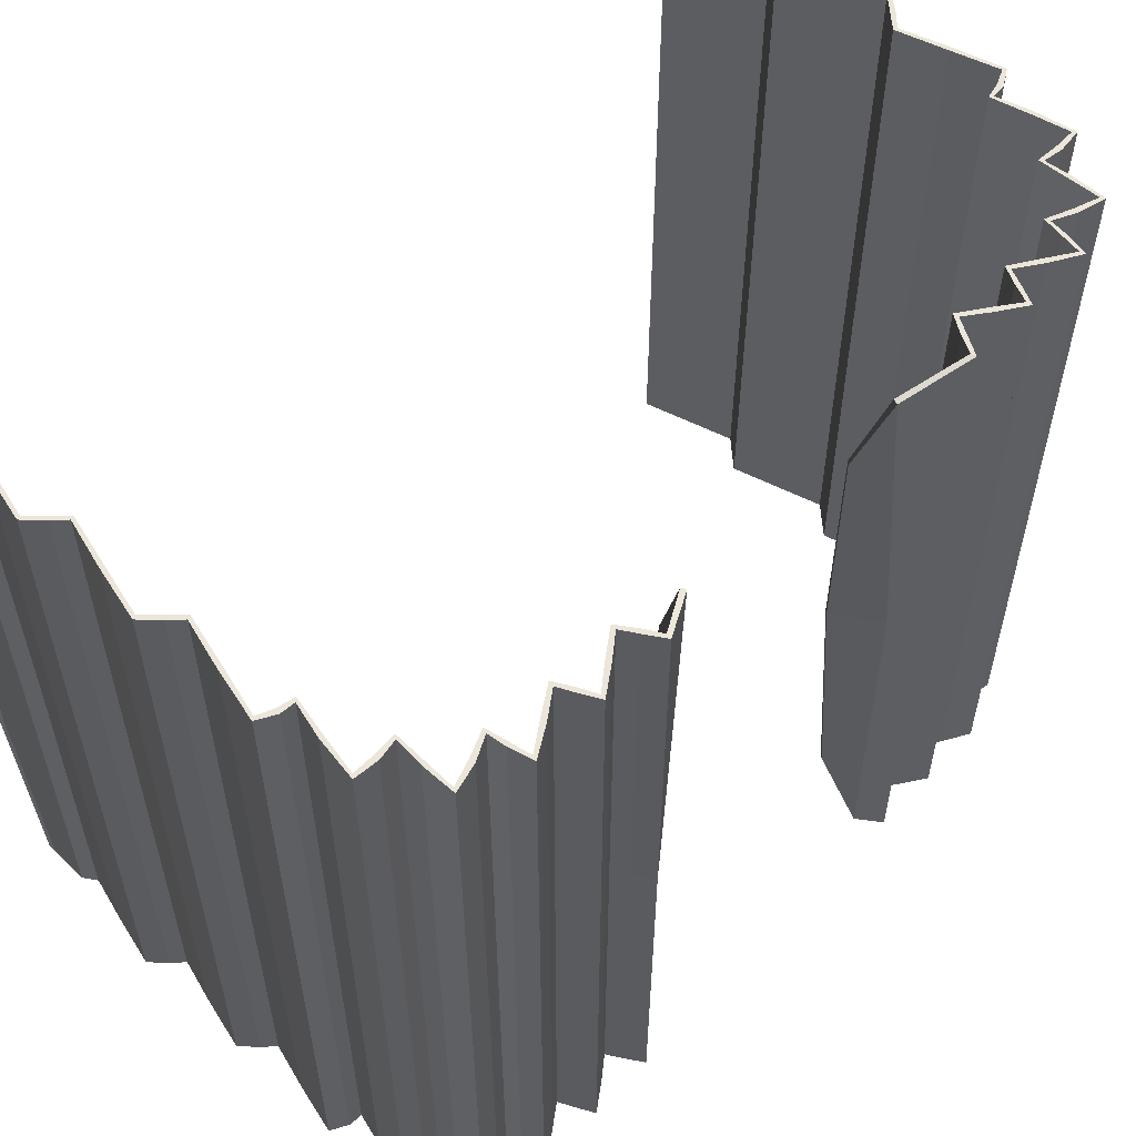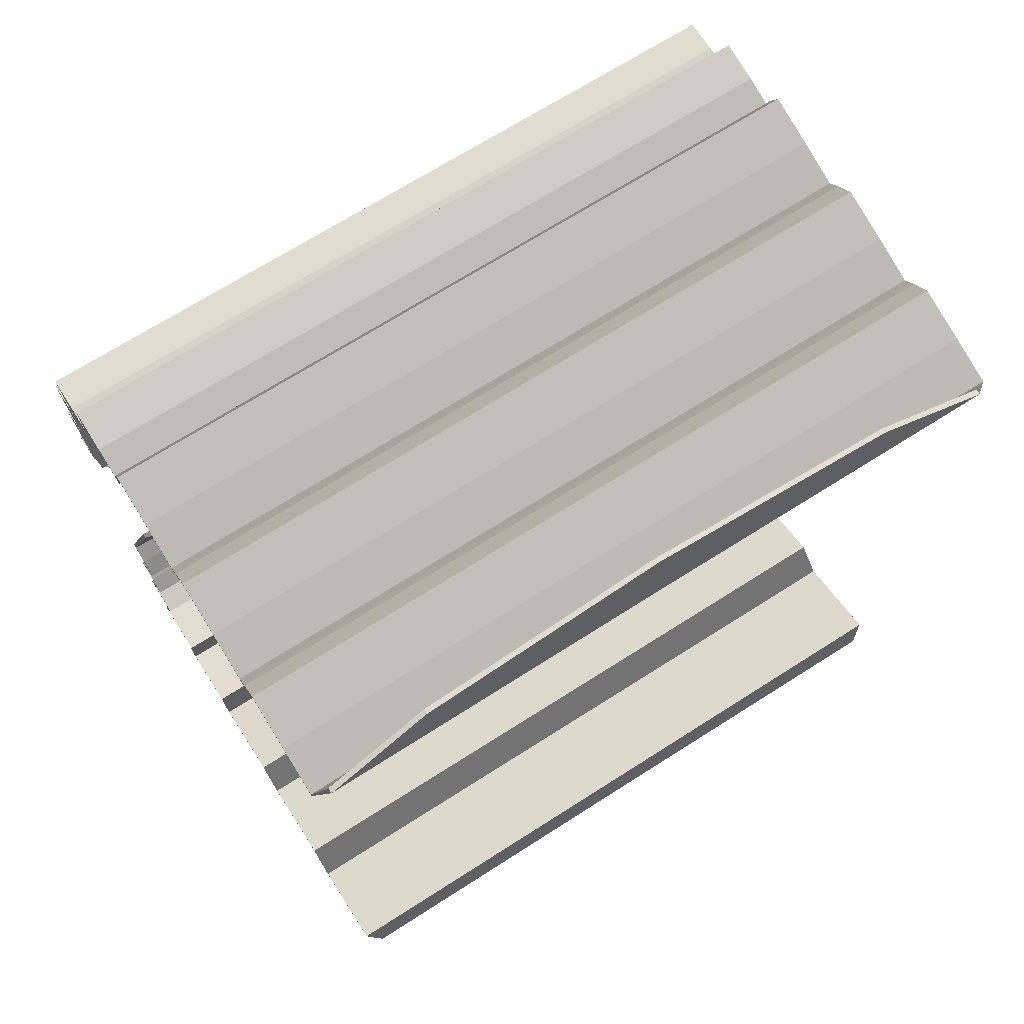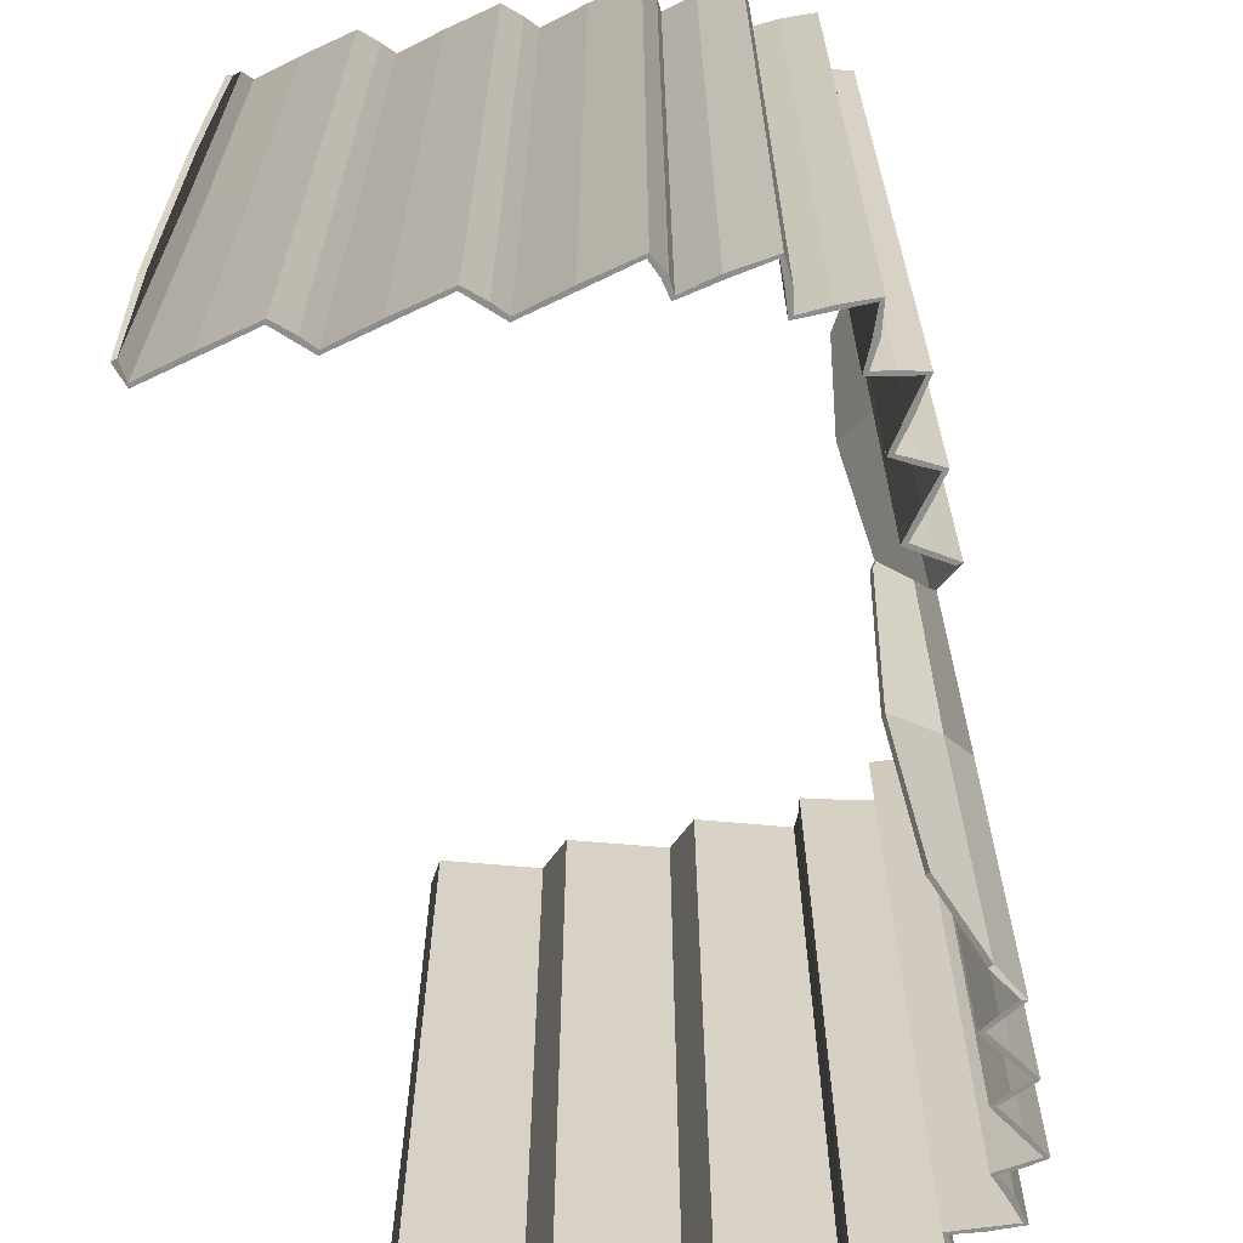
<metadata>
{"format":"obj","ext":"obj","renderer":"f3d","projection":"perspective","resolution":1024,"background":"white","views":[{"elev":56.6,"azim":43.2,"up":"+Y"},{"elev":70.0,"azim":-122.5,"up":"+Z"},{"elev":-64.9,"azim":10.4,"up":"+Y"}]}
</metadata>
<code>
o Cube.004
v -7.017 2.302 2.138
v -7.017 0.9783 2.138
v -6.102 2.625 2.175
v -6.074 2.625 2.257
v -6.102 0.6551 2.175
v -6.074 0.6551 2.257
v -5.883 0.6551 2.215
v -5.886 0.6551 2.327
v -5.883 2.625 2.215
v -5.886 2.625 2.327
v -5.729 2.625 2.321
v -5.777 2.625 2.447
v -5.729 0.6551 2.321
v -5.777 0.6551 2.447
v -5.67 0.6551 2.467
v -5.67 2.625 2.467
v -5.67 0.6551 4.098
v -5.777 0.6551 4.117
v -5.67 2.625 4.098
v -5.777 2.625 4.117
v -5.729 2.625 4.244
v -5.886 2.625 4.238
v -5.729 0.6551 4.244
v -5.886 0.6551 4.238
v -5.883 0.6551 4.349
v -6.074 0.6551 4.307
v -5.883 2.625 4.349
v -6.074 2.625 4.307
v -6.102 2.625 4.389
v -6.102 0.6551 4.389
v -7.017 2.302 4.427
v -7.017 0.9783 4.427
v -5.758 0.6551 2.602
v -5.668 0.6551 2.646
v -5.758 0.6551 2.772
v -5.668 0.6551 2.828
v -5.804 0.9783 2.938
v -5.804 0.9783 3.627
v -5.668 0.6551 3.737
v -5.758 0.6551 3.793
v -5.668 0.6551 3.918
v -5.758 0.6551 3.963
v -5.758 2.625 2.602
v -5.668 2.625 2.646
v -5.758 2.625 2.772
v -5.668 2.625 2.828
v -5.807 2.302 3.001
v -5.808 2.33 3.591
v -5.668 2.625 3.737
v -5.758 2.625 3.793
v -5.668 2.625 3.918
v -5.758 2.625 3.963
v -6.349 2.625 4.32
v -6.425 2.625 4.391
v -6.682 2.625 4.32
v -6.757 2.625 4.391
v -7.014 2.625 4.32
v -7.014 0.6551 4.32
v -6.757 0.6551 4.391
v -6.682 0.6551 4.32
v -6.425 0.6551 4.391
v -6.349 0.6551 4.32
v -7.014 2.625 2.245
v -6.757 2.625 2.174
v -6.682 2.625 2.245
v -6.425 2.625 2.174
v -6.349 2.625 2.245
v -7.014 0.6551 2.245
v -6.757 0.6551 2.174
v -6.682 0.6551 2.245
v -6.425 0.6551 2.174
v -6.349 0.6551 2.245
v -7.004 1.64 2.112
v -6.222 2.625 2.21
v -6.084 2.625 2.214
v -6.102 1.64 2.175
v -6.084 0.6551 2.214
v -6.222 0.6551 2.21
v -5.977 0.6551 2.235
v -6.074 1.64 2.257
v -5.882 0.6551 2.268
v -5.883 1.64 2.215
v -5.882 2.625 2.268
v -5.977 2.625 2.235
v -5.804 2.625 2.324
v -5.886 1.64 2.327
v -5.75 2.625 2.381
v -5.729 1.64 2.321
v -5.75 0.6551 2.381
v -5.804 0.6551 2.324
v -5.721 0.6551 2.458
v -5.777 1.64 2.447
v -5.67 1.64 2.467
v -5.713 0.6551 4.033
v -5.721 0.6551 4.107
v -5.67 1.64 4.098
v -5.721 2.625 4.107
v -5.713 2.625 4.033
v -5.75 2.625 4.183
v -5.777 1.64 4.117
v -5.804 2.625 4.241
v -5.729 1.64 4.244
v -5.804 0.6551 4.241
v -5.75 0.6551 4.183
v -5.882 0.6551 4.297
v -5.886 1.64 4.238
v -5.977 0.6551 4.33
v -5.883 1.64 4.349
v -5.977 2.625 4.33
v -5.882 2.625 4.297
v -6.084 2.625 4.35
v -6.074 1.64 4.307
v -6.102 1.64 4.389
v -7.043 2.584 4.36
v -7.004 1.64 4.453
v -6.222 0.6551 4.355
v -6.084 0.6551 4.35
v -5.721 2.625 2.458
v -5.713 0.6551 2.531
v -5.713 0.6551 2.626
v -5.713 0.6551 2.707
v -5.713 0.6551 2.802
v -5.718 0.6962 2.882
v -5.718 0.6962 3.682
v -5.713 0.6551 3.762
v -5.713 0.6551 3.858
v -5.713 0.6551 3.938
v -5.713 2.625 2.531
v -5.713 2.625 2.626
v -5.713 2.625 2.707
v -5.713 2.625 2.802
v -5.721 2.589 2.999
v -5.723 2.614 3.637
v -5.713 2.625 3.762
v -5.713 2.625 3.858
v -5.713 2.625 3.938
v -5.758 1.64 2.602
v -5.668 1.64 2.646
v -5.758 1.64 2.772
v -5.668 1.64 2.828
v -5.837 1.64 2.958
v -5.837 1.64 3.606
v -5.668 1.64 3.737
v -5.758 1.64 3.793
v -5.668 1.64 3.918
v -5.758 1.64 3.963
v -6.222 2.625 4.355
v -6.387 2.625 4.355
v -6.553 2.625 4.355
v -6.72 2.625 4.355
v -6.886 2.625 4.355
v -7.043 0.6962 4.36
v -6.886 0.6551 4.355
v -6.72 0.6551 4.355
v -6.553 0.6551 4.355
v -6.387 0.6551 4.355
v -6.349 1.64 4.32
v -6.425 1.64 4.391
v -6.682 1.64 4.32
v -6.757 1.64 4.391
v -7.014 1.64 4.32
v -7.043 2.584 2.205
v -6.886 2.625 2.209
v -6.72 2.625 2.209
v -6.553 2.625 2.209
v -6.387 2.625 2.209
v -7.043 0.6962 2.205
v -6.886 0.6551 2.209
v -6.72 0.6551 2.209
v -6.553 0.6551 2.209
v -6.387 0.6551 2.209
v -7.014 1.64 2.245
v -6.757 1.64 2.174
v -6.682 1.64 2.245
v -6.425 1.64 2.174
v -6.349 1.64 2.245
v -6.222 1.64 2.21
v -6.084 1.64 2.214
v -5.977 1.64 2.235
v -5.882 1.64 2.268
v -5.804 1.64 2.324
v -5.75 1.64 2.381
v -5.721 1.64 2.458
v -5.713 1.64 4.033
v -5.721 1.64 4.107
v -5.75 1.64 4.183
v -5.804 1.64 4.241
v -5.882 1.64 4.297
v -5.977 1.64 4.33
v -6.084 1.64 4.35
v -7.041 1.64 4.363
v -5.713 1.64 2.531
v -5.713 1.64 2.626
v -5.713 1.64 2.707
v -5.713 1.64 2.802
v -5.722 1.64 2.885
v -5.722 1.64 3.68
v -5.713 1.64 3.762
v -5.713 1.64 3.858
v -5.713 1.64 3.938
v -6.222 1.64 4.355
v -6.387 1.64 4.355
v -6.553 1.64 4.355
v -6.72 1.64 4.355
v -6.886 1.64 4.355
v -7.041 1.64 2.202
v -6.886 1.64 2.209
v -6.72 1.64 2.209
v -6.553 1.64 2.209
v -6.387 1.64 2.209
v -7.003 2.302 2.141
v -7.003 0.9783 2.141
v -6.096 2.625 2.166
v -6.067 2.625 2.248
v -6.096 0.6551 2.166
v -6.067 0.6551 2.248
v -5.874 0.6551 2.207
v -5.876 0.6551 2.319
v -5.874 2.625 2.207
v -5.876 2.625 2.319
v -5.717 2.625 2.314
v -5.764 2.625 2.442
v -5.717 0.6551 2.314
v -5.764 0.6551 2.442
v -5.657 0.6551 2.462
v -5.657 2.625 2.462
v -5.657 0.6551 4.102
v -5.764 0.6551 4.123
v -5.657 2.625 4.102
v -5.764 2.625 4.123
v -5.717 2.625 4.251
v -5.876 2.625 4.245
v -5.717 0.6551 4.251
v -5.876 0.6551 4.245
v -5.874 0.6551 4.358
v -6.067 0.6551 4.316
v -5.874 2.625 4.358
v -6.067 2.625 4.316
v -6.096 2.625 4.399
v -6.096 0.6551 4.399
v -7.003 2.302 4.424
v -7.003 0.9783 4.424
v -5.744 0.6551 2.599
v -5.653 0.6551 2.644
v -5.744 0.6551 2.77
v -5.654 0.6551 2.824
v -5.794 0.9783 2.946
v -5.794 0.9783 3.619
v -5.654 0.6551 3.74
v -5.744 0.6551 3.795
v -5.653 0.6551 3.921
v -5.744 0.6551 3.965
v -5.744 2.625 2.599
v -5.653 2.625 2.644
v -5.744 2.625 2.77
v -5.654 2.625 2.825
v -5.798 2.301 3.01
v -5.798 2.33 3.583
v -5.653 2.625 3.739
v -5.744 2.625 3.795
v -5.653 2.625 3.921
v -5.744 2.625 3.965
v -6.345 2.625 4.33
v -6.421 2.625 4.401
v -6.678 2.625 4.33
v -6.753 2.625 4.401
v -7.013 2.625 4.33
v -7.013 0.6551 4.33
v -6.753 0.6551 4.401
v -6.678 0.6551 4.33
v -6.421 0.6551 4.401
v -6.345 0.6551 4.33
v -7.013 2.625 2.234
v -6.753 2.625 2.164
v -6.678 2.625 2.235
v -6.421 2.625 2.164
v -6.345 2.625 2.235
v -7.013 0.6551 2.234
v -6.753 0.6551 2.164
v -6.678 0.6551 2.235
v -6.421 0.6551 2.164
v -6.345 0.6551 2.235
v -6.99 1.64 2.115
v -6.227 2.625 2.2
v -6.07 2.625 2.212
v -6.096 1.64 2.166
v -6.07 0.6551 2.212
v -6.227 0.6551 2.2
v -5.981 0.6551 2.225
v -6.067 1.64 2.248
v -5.867 0.6551 2.268
v -5.874 1.64 2.207
v -5.867 2.625 2.268
v -5.981 2.625 2.225
v -5.805 2.625 2.313
v -5.876 1.64 2.319
v -5.736 2.625 2.384
v -5.717 1.64 2.314
v -5.736 0.6551 2.384
v -5.805 0.6551 2.313
v -5.717 0.6551 2.447
v -5.764 1.64 2.442
v -5.657 1.64 2.462
v -5.7 0.6551 4.029
v -5.717 0.6551 4.117
v -5.657 1.64 4.102
v -5.717 2.625 4.117
v -5.7 2.625 4.029
v -5.736 2.625 4.18
v -5.764 1.64 4.123
v -5.805 2.625 4.252
v -5.717 1.64 4.251
v -5.805 0.6551 4.252
v -5.736 0.6551 4.18
v -5.867 0.6551 4.296
v -5.876 1.64 4.245
v -5.981 0.6551 4.34
v -5.874 1.64 4.358
v -5.981 2.625 4.34
v -5.867 2.625 4.296
v -6.07 2.625 4.353
v -6.067 1.64 4.316
v -6.096 1.64 4.399
v -7.029 2.584 4.364
v -6.99 1.64 4.45
v -6.227 0.6551 4.365
v -6.07 0.6551 4.353
v -5.717 2.625 2.447
v -5.7 0.6551 2.536
v -5.705 0.6551 2.618
v -5.7 0.6551 2.712
v -5.703 0.6551 2.794
v -5.707 0.6962 2.889
v -5.707 0.6962 3.676
v -5.703 0.6551 3.771
v -5.7 0.6551 3.853
v -5.705 0.6551 3.947
v -5.7 2.625 2.536
v -5.705 2.625 2.618
v -5.7 2.625 2.712
v -5.703 2.625 2.794
v -5.708 2.589 3.003
v -5.71 2.614 3.631
v -5.703 2.625 3.771
v -5.7 2.625 3.853
v -5.705 2.625 3.947
v -5.744 1.64 2.599
v -5.653 1.64 2.644
v -5.744 1.64 2.77
v -5.653 1.64 2.826
v -5.828 1.64 2.967
v -5.827 1.64 3.598
v -5.653 1.64 3.739
v -5.744 1.64 3.795
v -5.653 1.64 3.921
v -5.744 1.64 3.965
v -6.227 2.625 4.365
v -6.376 2.625 4.362
v -6.559 2.625 4.365
v -6.708 2.625 4.362
v -6.891 2.625 4.365
v -7.029 0.6962 4.364
v -6.891 0.6551 4.365
v -6.708 0.6551 4.362
v -6.559 0.6551 4.365
v -6.376 0.6551 4.362
v -6.345 1.64 4.33
v -6.421 1.64 4.401
v -6.678 1.64 4.33
v -6.753 1.64 4.401
v -7.009 1.64 4.33
v -7.029 2.584 2.201
v -6.891 2.625 2.199
v -6.708 2.625 2.203
v -6.559 2.625 2.199
v -6.376 2.625 2.203
v -7.029 0.6962 2.201
v -6.891 0.6551 2.199
v -6.708 0.6551 2.203
v -6.559 0.6551 2.199
v -6.376 0.6551 2.203
v -7.009 1.64 2.235
v -6.753 1.64 2.164
v -6.678 1.64 2.235
v -6.421 1.64 2.164
v -6.345 1.64 2.235
v -6.227 1.64 2.2
v -6.07 1.64 2.212
v -5.981 1.64 2.225
v -5.867 1.64 2.268
v -5.805 1.64 2.313
v -5.736 1.64 2.384
v -5.717 1.64 2.447
v -5.7 1.64 4.029
v -5.717 1.64 4.117
v -5.736 1.64 4.18
v -5.805 1.64 4.252
v -5.867 1.64 4.296
v -5.981 1.64 4.34
v -6.07 1.64 4.353
v -7.027 1.64 4.364
v -5.7 1.64 2.536
v -5.705 1.64 2.618
v -5.7 1.64 2.712
v -5.703 1.64 2.794
v -5.711 1.64 2.891
v -5.711 1.64 3.673
v -5.703 1.64 3.771
v -5.7 1.64 3.853
v -5.705 1.64 3.947
v -6.227 1.64 4.365
v -6.376 1.64 4.362
v -6.559 1.64 4.365
v -6.708 1.64 4.362
v -6.891 1.64 4.365
v -7.027 1.64 2.201
v -6.891 1.64 2.199
v -6.708 1.64 2.203
v -6.559 1.64 2.199
v -6.376 1.64 2.203
f 67 176 177 74
f 176 72 78 177
f 177 78 5 76
f 74 177 76 3
f 6 80 178 77
f 80 4 75 178
f 178 75 3 76
f 77 178 76 5
f 7 82 179 79
f 82 9 84 179
f 179 84 4 80
f 79 179 80 6
f 8 86 180 81
f 86 10 83 180
f 180 83 9 82
f 81 180 82 7
f 13 88 181 90
f 88 11 85 181
f 181 85 10 86
f 90 181 86 8
f 14 92 182 89
f 92 12 87 182
f 182 87 11 88
f 89 182 88 13
f 15 93 183 91
f 93 16 118 183
f 183 118 12 92
f 91 183 92 14
f 52 146 184 98
f 146 42 94 184
f 184 94 17 96
f 98 184 96 19
f 18 100 185 95
f 100 20 97 185
f 185 97 19 96
f 95 185 96 17
f 23 102 186 104
f 102 21 99 186
f 186 99 20 100
f 104 186 100 18
f 24 106 187 103
f 106 22 101 187
f 187 101 21 102
f 103 187 102 23
f 25 108 188 105
f 108 27 110 188
f 188 110 22 106
f 105 188 106 24
f 26 112 189 107
f 112 28 109 189
f 189 109 27 108
f 107 189 108 25
f 30 113 190 117
f 113 29 111 190
f 190 111 28 112
f 117 190 112 26
f 57 161 191 114
f 161 58 152 191
f 191 152 32 115
f 114 191 115 31
f 16 93 192 128
f 93 15 119 192
f 192 119 33 137
f 128 192 137 43
f 43 137 193 129
f 137 33 120 193
f 193 120 34 138
f 129 193 138 44
f 44 138 194 130
f 138 34 121 194
f 194 121 35 139
f 130 194 139 45
f 45 139 195 131
f 139 35 122 195
f 195 122 36 140
f 131 195 140 46
f 46 140 196 132
f 140 36 123 196
f 196 123 37 141
f 132 196 141 47
f 48 142 197 133
f 142 38 124 197
f 197 124 39 143
f 133 197 143 49
f 49 143 198 134
f 143 39 125 198
f 198 125 40 144
f 134 198 144 50
f 50 144 199 135
f 144 40 126 199
f 199 126 41 145
f 135 199 145 51
f 51 145 200 136
f 145 41 127 200
f 200 127 42 146
f 136 200 146 52
f 29 113 201 147
f 113 30 116 201
f 201 116 62 157
f 147 201 157 53
f 53 157 202 148
f 157 62 156 202
f 202 156 61 158
f 148 202 158 54
f 54 158 203 149
f 158 61 155 203
f 203 155 60 159
f 149 203 159 55
f 55 159 204 150
f 159 60 154 204
f 204 154 59 160
f 150 204 160 56
f 56 160 205 151
f 160 59 153 205
f 205 153 58 161
f 151 205 161 57
f 1 73 206 162
f 73 2 167 206
f 206 167 68 172
f 162 206 172 63
f 63 172 207 163
f 172 68 168 207
f 207 168 69 173
f 163 207 173 64
f 64 173 208 164
f 173 69 169 208
f 208 169 70 174
f 164 208 174 65
f 65 174 209 165
f 174 70 170 209
f 209 170 71 175
f 165 209 175 66
f 66 175 210 166
f 175 71 171 210
f 210 171 72 176
f 166 210 176 67
f 277 284 387 386
f 386 387 288 282
f 387 286 215 288
f 284 213 286 387
f 216 287 388 290
f 290 388 285 214
f 388 286 213 285
f 287 215 286 388
f 217 289 389 292
f 292 389 294 219
f 389 290 214 294
f 289 216 290 389
f 218 291 390 296
f 296 390 293 220
f 390 292 219 293
f 291 217 292 390
f 223 300 391 298
f 298 391 295 221
f 391 296 220 295
f 300 218 296 391
f 224 299 392 302
f 302 392 297 222
f 392 298 221 297
f 299 223 298 392
f 225 301 393 303
f 303 393 328 226
f 393 302 222 328
f 301 224 302 393
f 262 308 394 356
f 356 394 304 252
f 394 306 227 304
f 308 229 306 394
f 228 305 395 310
f 310 395 307 230
f 395 306 229 307
f 305 227 306 395
f 233 314 396 312
f 312 396 309 231
f 396 310 230 309
f 314 228 310 396
f 234 313 397 316
f 316 397 311 232
f 397 312 231 311
f 313 233 312 397
f 235 315 398 318
f 318 398 320 237
f 398 316 232 320
f 315 234 316 398
f 236 317 399 322
f 322 399 319 238
f 399 318 237 319
f 317 235 318 399
f 240 327 400 323
f 323 400 321 239
f 400 322 238 321
f 327 236 322 400
f 267 324 401 371
f 371 401 362 268
f 401 325 242 362
f 324 241 325 401
f 226 338 402 303
f 303 402 329 225
f 402 347 243 329
f 338 253 347 402
f 253 339 403 347
f 347 403 330 243
f 403 348 244 330
f 339 254 348 403
f 254 340 404 348
f 348 404 331 244
f 404 349 245 331
f 340 255 349 404
f 255 341 405 349
f 349 405 332 245
f 405 350 246 332
f 341 256 350 405
f 256 342 406 350
f 350 406 333 246
f 406 351 247 333
f 342 257 351 406
f 258 343 407 352
f 352 407 334 248
f 407 353 249 334
f 343 259 353 407
f 259 344 408 353
f 353 408 335 249
f 408 354 250 335
f 344 260 354 408
f 260 345 409 354
f 354 409 336 250
f 409 355 251 336
f 345 261 355 409
f 261 346 410 355
f 355 410 337 251
f 410 356 252 337
f 346 262 356 410
f 239 357 411 323
f 323 411 326 240
f 411 367 272 326
f 357 263 367 411
f 263 358 412 367
f 367 412 366 272
f 412 368 271 366
f 358 264 368 412
f 264 359 413 368
f 368 413 365 271
f 413 369 270 365
f 359 265 369 413
f 265 360 414 369
f 369 414 364 270
f 414 370 269 364
f 360 266 370 414
f 266 361 415 370
f 370 415 363 269
f 415 371 268 363
f 361 267 371 415
f 211 372 416 283
f 283 416 377 212
f 416 382 278 377
f 372 273 382 416
f 273 373 417 382
f 382 417 378 278
f 417 383 279 378
f 373 274 383 417
f 274 374 418 383
f 383 418 379 279
f 418 384 280 379
f 374 275 384 418
f 275 375 419 384
f 384 419 380 280
f 419 385 281 380
f 375 276 385 419
f 276 376 420 385
f 385 420 381 281
f 420 386 282 381
f 376 277 386 420
f 73 1 211 283
f 2 73 283 212
f 67 74 284 277
f 74 3 213 284
f 75 4 214 285
f 3 75 285 213
f 77 5 215 287
f 6 77 287 216
f 78 72 282 288
f 5 78 288 215
f 79 6 216 289
f 7 79 289 217
f 81 7 217 291
f 8 81 291 218
f 83 10 220 293
f 9 83 293 219
f 84 9 219 294
f 4 84 294 214
f 85 11 221 295
f 10 85 295 220
f 87 12 222 297
f 11 87 297 221
f 89 13 223 299
f 14 89 299 224
f 90 8 218 300
f 13 90 300 223
f 91 14 224 301
f 15 91 301 225
f 94 42 252 304
f 17 94 304 227
f 95 17 227 305
f 18 95 305 228
f 97 20 230 307
f 19 97 307 229
f 52 98 308 262
f 98 19 229 308
f 99 21 231 309
f 20 99 309 230
f 101 22 232 311
f 21 101 311 231
f 103 23 233 313
f 24 103 313 234
f 104 18 228 314
f 23 104 314 233
f 105 24 234 315
f 25 105 315 235
f 107 25 235 317
f 26 107 317 236
f 109 28 238 319
f 27 109 319 237
f 110 27 237 320
f 22 110 320 232
f 111 29 239 321
f 28 111 321 238
f 57 114 324 267
f 114 31 241 324
f 115 32 242 325
f 31 115 325 241
f 62 116 326 272
f 116 30 240 326
f 117 26 236 327
f 30 117 327 240
f 118 16 226 328
f 12 118 328 222
f 119 15 225 329
f 33 119 329 243
f 120 33 243 330
f 34 120 330 244
f 121 34 244 331
f 35 121 331 245
f 122 35 245 332
f 36 122 332 246
f 123 36 246 333
f 37 123 333 247
f 124 38 248 334
f 39 124 334 249
f 125 39 249 335
f 40 125 335 250
f 126 40 250 336
f 41 126 336 251
f 127 41 251 337
f 42 127 337 252
f 16 128 338 226
f 128 43 253 338
f 43 129 339 253
f 129 44 254 339
f 44 130 340 254
f 130 45 255 340
f 45 131 341 255
f 131 46 256 341
f 46 132 342 256
f 132 47 257 342
f 48 133 343 258
f 133 49 259 343
f 49 134 344 259
f 134 50 260 344
f 50 135 345 260
f 135 51 261 345
f 51 136 346 261
f 136 52 262 346
f 141 37 247 351
f 47 141 351 257
f 38 142 352 248
f 142 48 258 352
f 29 147 357 239
f 147 53 263 357
f 53 148 358 263
f 148 54 264 358
f 54 149 359 264
f 149 55 265 359
f 55 150 360 265
f 150 56 266 360
f 56 151 361 266
f 151 57 267 361
f 32 152 362 242
f 152 58 268 362
f 58 153 363 268
f 153 59 269 363
f 59 154 364 269
f 154 60 270 364
f 60 155 365 270
f 155 61 271 365
f 61 156 366 271
f 156 62 272 366
f 1 162 372 211
f 162 63 273 372
f 63 163 373 273
f 163 64 274 373
f 64 164 374 274
f 164 65 275 374
f 65 165 375 275
f 165 66 276 375
f 66 166 376 276
f 166 67 277 376
f 167 2 212 377
f 68 167 377 278
f 168 68 278 378
f 69 168 378 279
f 169 69 279 379
f 70 169 379 280
f 170 70 280 380
f 71 170 380 281
f 171 71 281 381
f 72 171 381 282

</code>
